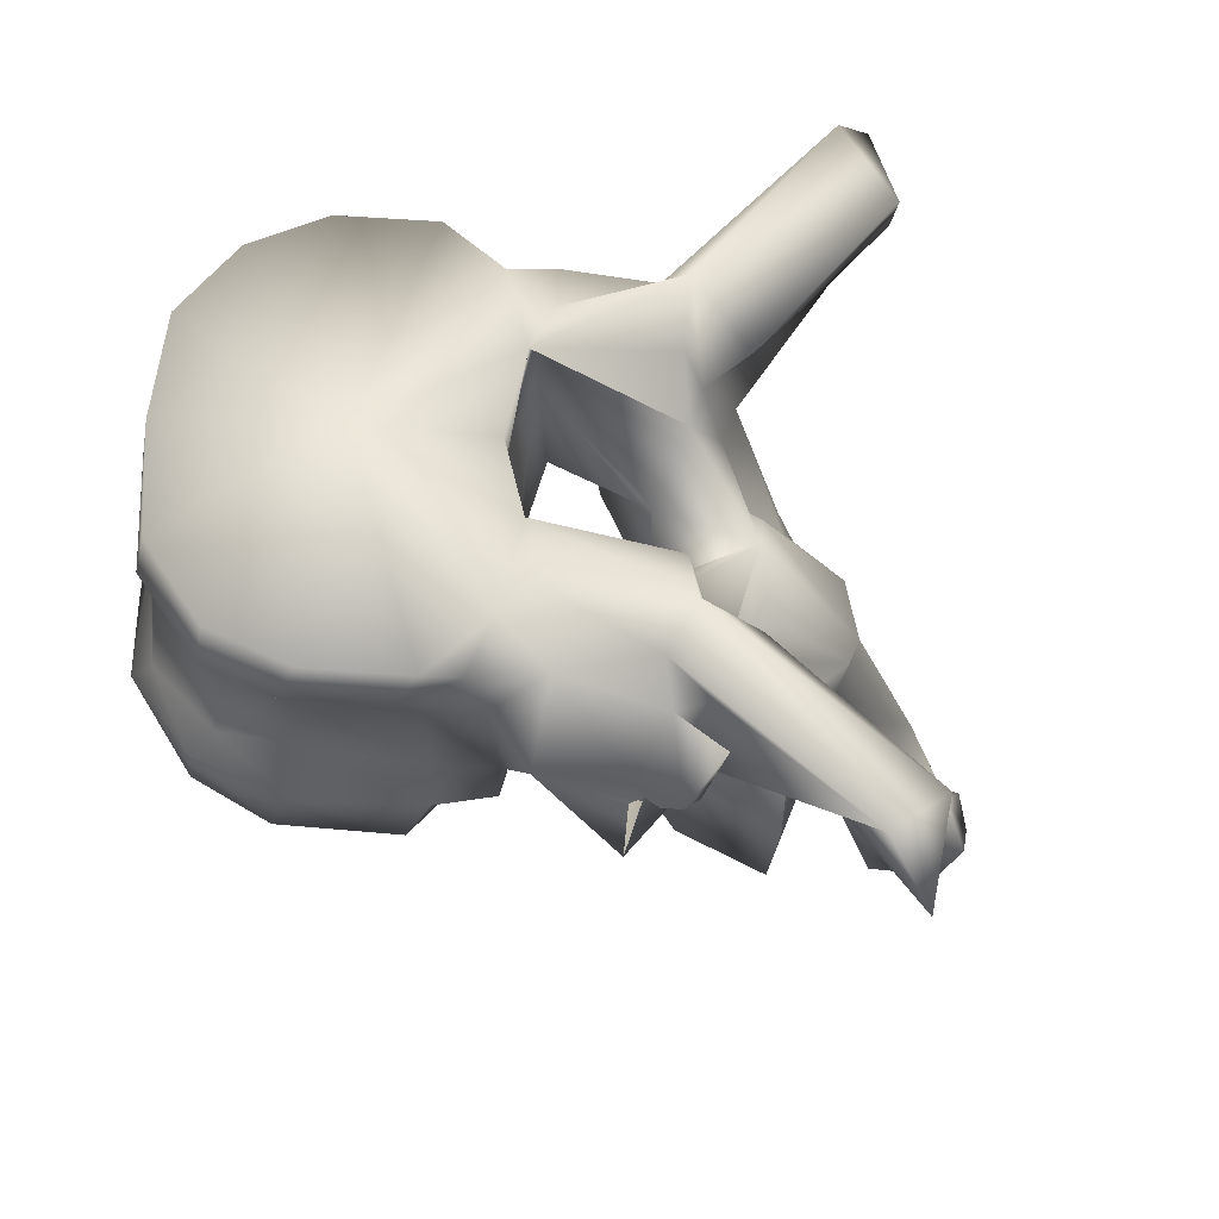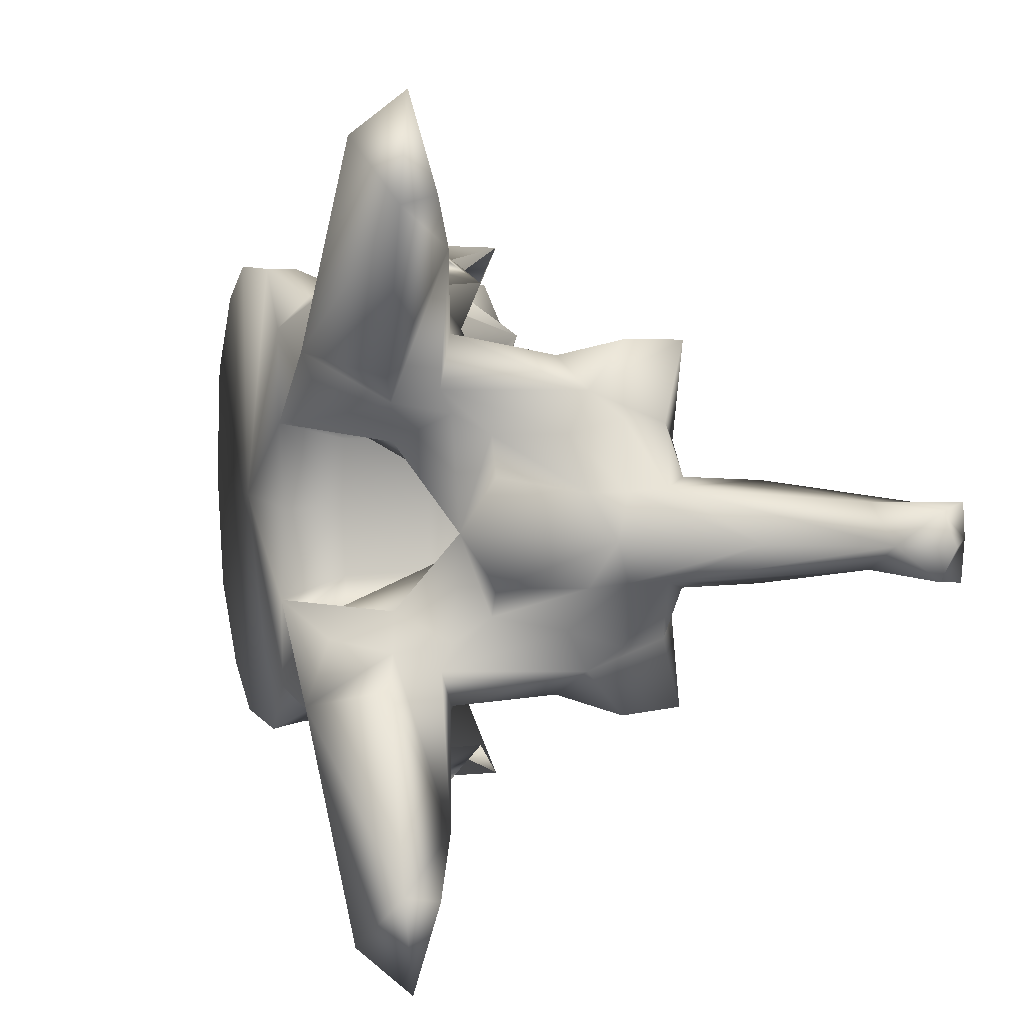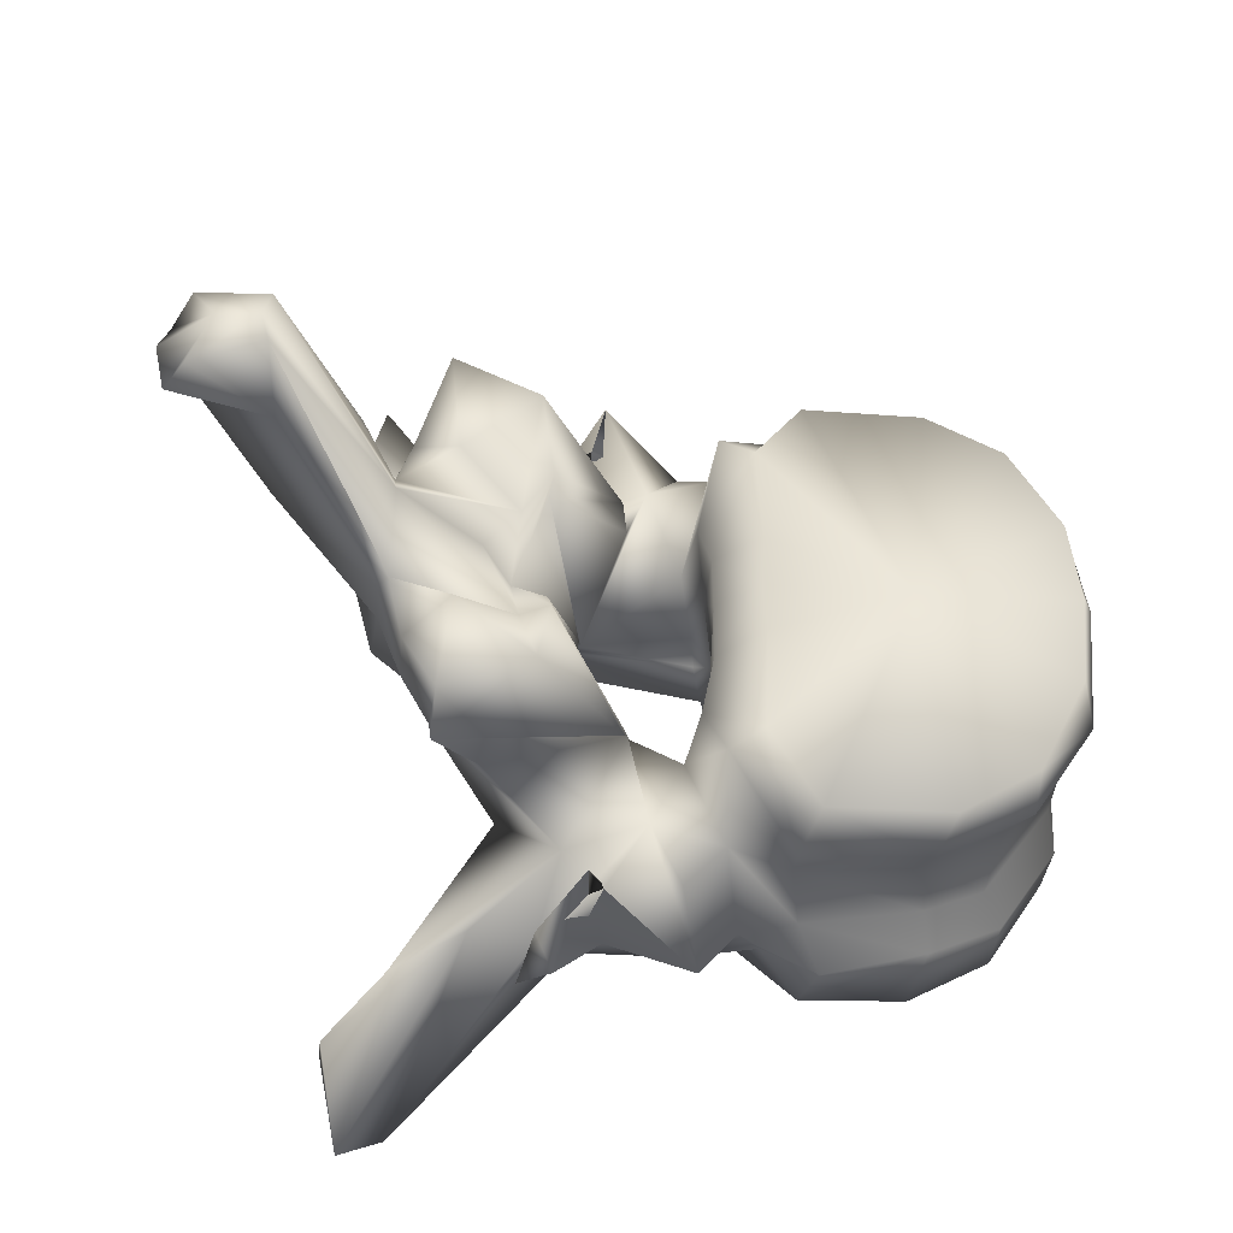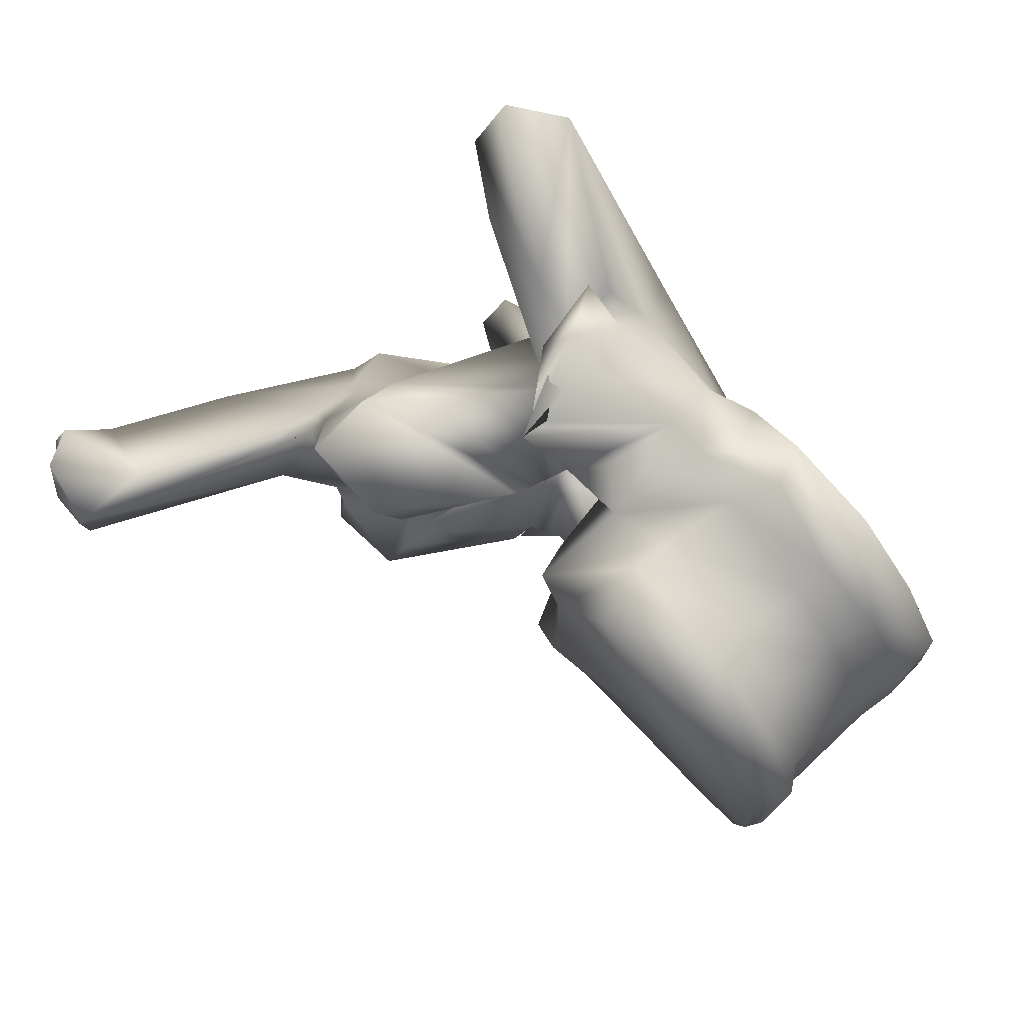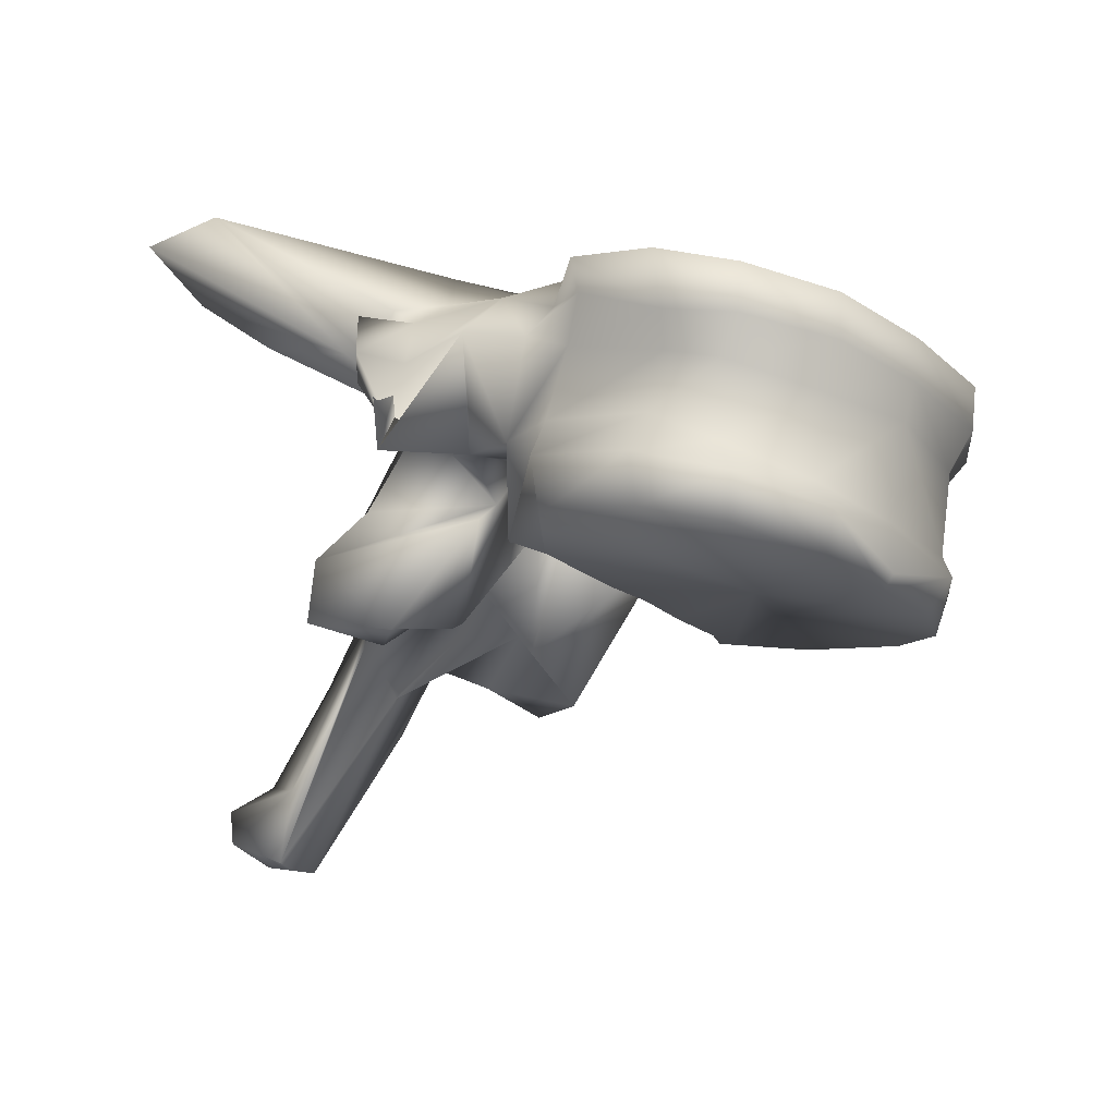
<metadata>
{"format":"obj","ext":"obj","renderer":"f3d","projection":"perspective","resolution":1024,"background":"white","views":[{"elev":-38.9,"azim":161.6,"up":"+Z"},{"elev":8.2,"azim":-124.6,"up":"+Z"},{"elev":-41.2,"azim":-15.5,"up":"+Z"},{"elev":79.7,"azim":35.3,"up":"+Z"},{"elev":-22.4,"azim":38.0,"up":"+Y"}]}
</metadata>
<code>
o thoracic4
v -0.05823 0.2706 0.001522
v -0.05883 0.271 0.009142
v -0.07047 0.2734 0.001502
v -0.05704 0.2743 0.01067
v -0.05724 0.2718 0.001524
v -0.05883 0.271 -0.006144
v -0.05704 0.2743 -0.00767
v -0.06243 0.2724 0.01707
v -0.06832 0.2739 0.02093
v -0.08155 0.2751 0.006095
v -0.08162 0.2754 0.001502
v -0.08183 0.2754 0.01503
v -0.07775 0.2757 0.02103
v -0.06243 0.2724 -0.01407
v -0.06832 0.2739 -0.01793
v -0.08155 0.2751 -0.003097
v -0.08183 0.2754 -0.01203
v -0.07775 0.2757 -0.01803
v -0.05711 0.2761 0.001524
v -0.05821 0.2768 0.01132
v -0.06153 0.2762 0.01804
v -0.05821 0.2768 -0.008317
v -0.06153 0.2762 -0.01504
v -0.06851 0.2785 0.02159
v -0.08441 0.2789 0.006229
v -0.0844 0.2788 0.001502
v -0.08441 0.2789 -0.003231
v -0.07805 0.2807 0.02174
v -0.08434 0.2766 0.01669
v -0.08503 0.2804 0.01049
v -0.06851 0.2785 -0.0186
v -0.08434 0.2766 -0.01369
v -0.07805 0.2807 -0.01874
v -0.08503 0.2804 -0.00749
v -0.05539 0.2846 0.001526
v -0.0568 0.2839 0.01097
v -0.06274 0.2791 0.01763
v -0.0568 0.2839 -0.007975
v -0.06274 0.2791 -0.01463
v -0.06795 0.2823 0.01978
v -0.08309 0.2853 0.007563
v -0.08264 0.2852 0.001503
v -0.08309 0.2853 -0.004566
v -0.07738 0.284 0.02065
v -0.08227 0.2838 0.01961
v -0.08464 0.2862 0.01077
v -0.06795 0.2823 -0.01678
v -0.08227 0.2838 -0.01661
v -0.07738 0.284 -0.01765
v -0.08464 0.2862 -0.007777
v -0.05431 0.2878 0.001528
v -0.05492 0.2876 0.01198
v -0.06187 0.2858 0.01825
v -0.05492 0.2876 -0.00898
v -0.06187 0.2858 -0.01525
v -0.06618 0.2871 0.01986
v -0.07996 0.2925 0.007765
v -0.08164 0.2934 0.0112
v -0.07931 0.2925 0.001506
v -0.07996 0.2925 -0.004768
v -0.08164 0.2934 -0.008199
v -0.07503 0.2899 0.02079
v -0.07906 0.2919 0.02116
v -0.0877 0.2849 0.01781
v -0.08476 0.2867 0.0215
v -0.08224 0.2915 0.02542
v -0.09172 0.2897 0.005059
v -0.06618 0.2871 -0.01687
v -0.07906 0.2919 -0.01817
v -0.07503 0.2899 -0.01779
v -0.08476 0.2867 -0.0185
v -0.0877 0.2849 -0.01482
v -0.08224 0.2915 -0.02242
v -0.09172 0.2897 -0.002061
v -0.05375 0.2916 0.001528
v -0.05452 0.2916 0.01217
v -0.05957 0.2886 0.01923
v -0.05452 0.2916 -0.009173
v -0.05957 0.2886 -0.01623
v -0.06505 0.2896 0.0218
v -0.07929 0.2989 0.009488
v -0.08023 0.2976 0.01191
v -0.07798 0.2977 0.001507
v -0.07929 0.2989 -0.00649
v -0.08023 0.2976 -0.008914
v -0.07241 0.293 0.02278
v -0.07667 0.2941 0.0205
v -0.08202 0.2967 0.02055
v -0.09398 0.2936 0.02358
v -0.09303 0.2896 0.01791
v -0.09143 0.2837 0.02512
v -0.08986 0.2831 0.01155
v -0.08946 0.2914 0.02421
v -0.09202 0.2858 0.02215
v -0.0931 0.2852 0.001502
v -0.09789 0.2756 0.006382
v -0.0991 0.2927 0.001504
v -0.09278 0.2953 0.008868
v -0.06505 0.2896 -0.01881
v -0.07667 0.2941 -0.01751
v -0.07241 0.293 -0.01979
v -0.08202 0.2967 -0.01755
v -0.09303 0.2896 -0.01491
v -0.09398 0.2936 -0.02058
v -0.09143 0.2837 -0.02212
v -0.08986 0.2831 -0.008557
v -0.09202 0.2858 -0.01915
v -0.08946 0.2914 -0.02122
v -0.09789 0.2756 -0.003384
v -0.09278 0.2953 -0.00587
v -0.06716 0.2955 0.001508
v -0.05897 0.2927 0.01947
v -0.06507 0.2946 0.02278
v -0.05897 0.2927 -0.01648
v -0.06507 0.2946 -0.01979
v -0.07306 0.2964 0.02292
v -0.09039 0.3028 0.01678
v -0.08148 0.2981 0.01496
v -0.09059 0.3005 0.01111
v -0.0777 0.298 0.01784
v -0.08148 0.2981 -0.01197
v -0.09039 0.3028 -0.01378
v -0.09059 0.3005 -0.008109
v -0.0777 0.298 -0.01485
v -0.09066 0.2966 0.02177
v -0.08934 0.299 0.01906
v -0.102 0.305 0.03471
v -0.09839 0.296 0.02164
v -0.093 0.2985 0.02181
v -0.1045 0.2832 0.01357
v -0.1005 0.2836 0.01628
v -0.104 0.2969 0.02568
v -0.09727 0.2934 0.0136
v -0.09063 0.2815 0.01295
v -0.105 0.2798 0.01777
v -0.09279 0.2925 0.02662
v -0.09454 0.291 0.02441
v -0.0944 0.2972 0.02473
v -0.09949 0.2805 0.001501
v -0.0978 0.2747 0.007898
v -0.1103 0.2843 0.001503
v -0.1006 0.2899 0.006232
v -0.09731 0.2882 0.009424
v -0.09664 0.2918 0.01143
v -0.1006 0.2899 -0.003235
v -0.09731 0.2882 -0.006426
v -0.09664 0.2918 -0.008434
v -0.09366 0.296 0.01234
v -0.07306 0.2964 -0.01992
v -0.09066 0.2966 -0.01878
v -0.08934 0.299 -0.01606
v -0.1005 0.2836 -0.01328
v -0.1045 0.2832 -0.01057
v -0.09839 0.296 -0.01864
v -0.104 0.2969 -0.02268
v -0.09727 0.2934 -0.01061
v -0.102 0.305 -0.03171
v -0.093 0.2985 -0.01881
v -0.09063 0.2815 -0.009957
v -0.105 0.2798 -0.01478
v -0.09454 0.291 -0.02141
v -0.09279 0.2925 -0.02362
v -0.0944 0.2972 -0.02174
v -0.0978 0.2747 -0.0049
v -0.09366 0.296 -0.009339
v -0.1074 0.3036 0.02934
v -0.09685 0.2984 0.01479
v -0.1074 0.3036 -0.02634
v -0.09685 0.2984 -0.01179
v -0.106 0.3019 0.0383
v -0.1079 0.3004 0.03009
v -0.1071 0.2814 0.0113
v -0.1079 0.2776 0.01077
v -0.1059 0.2742 0.01754
v -0.1041 0.2849 0.009949
v -0.09916 0.2731 0.01422
v -0.09944 0.2779 0.006588
v -0.1026 0.2767 0.0015
v -0.09944 0.2779 -0.00359
v -0.1086 0.2861 0.005496
v -0.1183 0.2755 0.001484
v -0.109 0.2822 0.005387
v -0.1086 0.2861 -0.002498
v -0.109 0.2822 -0.00239
v -0.1041 0.2849 -0.006951
v -0.1079 0.2776 -0.007772
v -0.1071 0.2814 -0.008299
v -0.1059 0.2742 -0.01454
v -0.106 0.3019 -0.0353
v -0.1079 0.3004 -0.0271
v -0.09916 0.2731 -0.01122
v -0.1098 0.2787 0.005555
v -0.1092 0.2767 0.006255
v -0.105 0.2745 0.008792
v -0.1098 0.2726 0.001498
v -0.105 0.2745 -0.005795
v -0.1092 0.2767 -0.003257
v -0.125 0.267 0.001479
v -0.1098 0.2787 -0.002558
v -0.1198 0.2651 0.004375
v -0.1127 0.2711 0.005929
v -0.1215 0.2586 0.003741
v -0.1221 0.2585 0.001496
v -0.1215 0.2586 -0.000743
v -0.1127 0.2711 -0.002931
v -0.1275 0.2644 0.004407
v -0.1284 0.2634 0.001485
v -0.1198 0.2651 -0.001377
v -0.1275 0.2644 -0.001409
v -0.1266 0.2611 0.004885
v -0.1251 0.2593 0.001479
v -0.1266 0.2611 -0.001888
f 1 2 3
f 4 2 1
f 4 1 5
f 3 6 1
f 1 6 7
f 5 1 7
f 2 8 3
f 8 2 4
f 8 9 3
f 10 11 3
f 3 12 10
f 13 12 3
f 3 9 13
f 3 14 6
f 3 15 14
f 3 11 16
f 16 17 3
f 3 17 18
f 18 15 3
f 19 20 4
f 19 4 5
f 21 4 20
f 8 4 21
f 5 7 19
f 7 6 14
f 7 22 19
f 22 7 23
f 23 7 14
f 9 8 21
f 9 21 24
f 13 9 24
f 11 10 25
f 12 25 10
f 11 25 26
f 27 16 11
f 26 27 11
f 28 29 12
f 28 12 13
f 12 29 30
f 12 30 25
f 13 24 28
f 23 14 15
f 31 23 15
f 31 15 18
f 16 27 17
f 17 32 33
f 18 17 33
f 34 32 17
f 27 34 17
f 33 31 18
f 35 20 19
f 19 22 35
f 35 36 20
f 37 20 36
f 21 20 37
f 24 21 37
f 22 38 35
f 38 22 39
f 39 22 23
f 39 23 31
f 24 37 40
f 28 24 40
f 41 26 25
f 41 25 30
f 26 41 42
f 42 43 26
f 27 26 43
f 34 27 43
f 28 40 44
f 44 29 28
f 44 45 29
f 30 29 46
f 29 45 46
f 41 30 46
f 47 39 31
f 47 31 33
f 32 48 49
f 33 32 49
f 50 32 34
f 50 48 32
f 49 47 33
f 50 34 43
f 51 36 35
f 35 38 51
f 51 52 36
f 53 36 52
f 37 36 53
f 40 37 53
f 38 54 51
f 54 38 55
f 55 38 39
f 55 39 47
f 40 53 56
f 44 40 56
f 42 41 57
f 41 58 57
f 41 46 58
f 42 57 59
f 60 43 42
f 59 60 42
f 60 61 43
f 61 50 43
f 44 56 62
f 62 45 44
f 62 63 45
f 64 45 65
f 66 65 45
f 66 45 63
f 45 64 46
f 58 46 67
f 67 46 64
f 68 55 47
f 68 47 49
f 48 69 70
f 49 48 70
f 71 48 72
f 48 71 73
f 69 48 73
f 50 72 48
f 70 68 49
f 74 50 61
f 72 50 74
f 75 52 51
f 51 54 75
f 75 76 52
f 77 52 76
f 53 52 77
f 56 53 77
f 54 78 75
f 78 54 79
f 79 54 55
f 79 55 68
f 56 77 80
f 62 56 80
f 59 57 81
f 57 58 82
f 57 82 81
f 67 82 58
f 59 81 83
f 84 60 59
f 83 84 59
f 85 61 60
f 84 85 60
f 61 85 74
f 62 80 86
f 86 63 62
f 86 87 63
f 88 66 63
f 88 63 87
f 89 90 64
f 89 64 91
f 64 65 66
f 64 66 91
f 64 90 92
f 64 92 67
f 66 93 94
f 66 94 91
f 88 93 66
f 95 67 96
f 67 95 97
f 67 97 98
f 92 96 67
f 67 98 82
f 99 79 68
f 99 68 70
f 69 100 101
f 70 69 101
f 69 73 102
f 100 69 102
f 101 99 70
f 73 71 72
f 72 103 104
f 105 72 104
f 105 73 72
f 106 103 72
f 74 106 72
f 107 108 73
f 105 107 73
f 73 108 102
f 109 74 95
f 97 95 74
f 110 97 74
f 74 109 106
f 85 110 74
f 76 75 111
f 111 75 78
f 77 76 112
f 112 76 111
f 113 80 77
f 113 77 112
f 114 78 79
f 111 78 114
f 79 99 115
f 114 79 115
f 116 86 80
f 116 80 113
f 117 118 81
f 81 119 117
f 81 98 119
f 98 81 82
f 83 81 111
f 81 120 111
f 118 120 81
f 111 84 83
f 84 121 122
f 122 123 84
f 123 110 84
f 85 84 110
f 111 124 84
f 84 124 121
f 116 87 86
f 120 88 87
f 116 120 87
f 120 118 88
f 88 125 93
f 125 88 126
f 126 88 118
f 127 128 89
f 128 90 89
f 89 91 125
f 129 89 125
f 127 89 129
f 130 131 90
f 128 132 90
f 90 131 92
f 90 133 130
f 90 132 133
f 91 94 125
f 96 92 134
f 135 134 92
f 135 92 131
f 125 136 93
f 136 94 93
f 136 137 94
f 137 138 94
f 94 138 125
f 95 96 139
f 139 109 95
f 139 96 140
f 96 134 140
f 141 142 97
f 97 142 143
f 97 143 144
f 144 98 97
f 97 145 141
f 146 145 97
f 147 146 97
f 97 110 147
f 144 148 98
f 98 148 119
f 99 101 149
f 115 99 149
f 101 100 149
f 100 102 124
f 100 124 149
f 102 121 124
f 108 150 102
f 151 102 150
f 121 102 151
f 103 152 153
f 104 103 154
f 103 155 154
f 106 152 103
f 153 156 103
f 156 155 103
f 104 154 157
f 150 105 104
f 150 104 158
f 158 104 157
f 150 107 105
f 159 106 109
f 106 159 160
f 152 106 160
f 107 161 162
f 108 107 162
f 107 163 161
f 150 163 107
f 108 162 150
f 164 109 139
f 164 159 109
f 110 165 147
f 123 165 110
f 113 112 111
f 116 113 111
f 120 116 111
f 111 114 115
f 111 115 149
f 111 149 124
f 118 117 126
f 127 126 117
f 166 127 117
f 166 117 167
f 117 148 167
f 148 117 119
f 151 122 121
f 122 151 157
f 122 157 168
f 169 122 168
f 169 165 122
f 123 122 165
f 125 138 136
f 125 126 129
f 127 129 126
f 127 170 128
f 170 127 166
f 128 170 171
f 132 128 171
f 135 131 130
f 130 172 173
f 130 173 174
f 130 174 135
f 172 130 175
f 133 175 130
f 132 171 166
f 132 166 167
f 148 133 132
f 148 132 167
f 144 133 148
f 175 133 143
f 143 133 144
f 135 176 134
f 134 176 140
f 135 174 176
f 136 138 137
f 139 140 177
f 139 177 178
f 179 164 139
f 178 179 139
f 140 176 177
f 180 142 141
f 141 181 182
f 141 182 180
f 141 145 183
f 184 181 141
f 183 184 141
f 180 143 142
f 180 175 143
f 145 146 183
f 146 185 183
f 146 156 185
f 147 156 146
f 165 156 147
f 162 163 150
f 158 151 150
f 151 158 157
f 153 152 160
f 186 187 153
f 188 186 153
f 160 188 153
f 185 153 187
f 153 185 156
f 154 189 157
f 190 189 154
f 190 154 155
f 168 190 155
f 169 168 155
f 155 156 165
f 169 155 165
f 168 157 189
f 159 191 160
f 164 191 159
f 191 188 160
f 161 163 162
f 179 191 164
f 170 166 171
f 190 168 189
f 182 172 175
f 192 173 172
f 192 172 182
f 193 194 173
f 193 173 192
f 194 174 173
f 194 176 174
f 182 175 180
f 177 176 194
f 177 194 193
f 177 193 195
f 178 177 195
f 195 179 178
f 196 191 179
f 197 196 179
f 195 197 179
f 181 198 192
f 181 192 182
f 199 198 181
f 184 199 181
f 183 185 184
f 185 187 184
f 184 187 199
f 187 186 199
f 186 196 197
f 199 186 197
f 186 188 196
f 188 191 196
f 198 200 192
f 201 193 192
f 201 192 200
f 202 195 193
f 202 193 201
f 195 202 203
f 203 204 195
f 197 195 204
f 199 197 205
f 205 197 204
f 198 206 200
f 207 206 198
f 208 209 198
f 199 208 198
f 198 209 207
f 208 199 205
f 202 201 200
f 202 200 210
f 206 210 200
f 203 202 210
f 203 210 211
f 212 204 203
f 211 212 203
f 208 205 204
f 212 208 204
f 211 210 206
f 211 206 207
f 207 209 211
f 208 212 209
f 209 212 211

</code>
